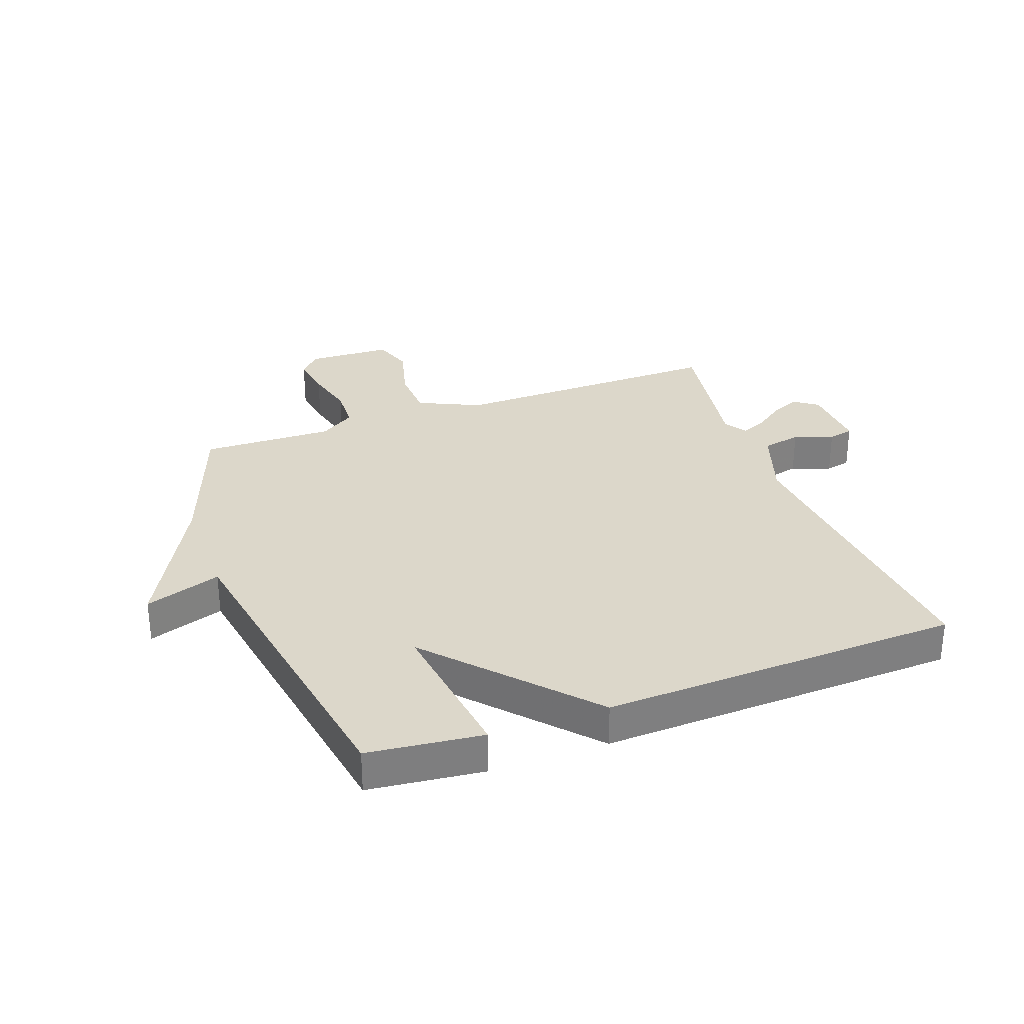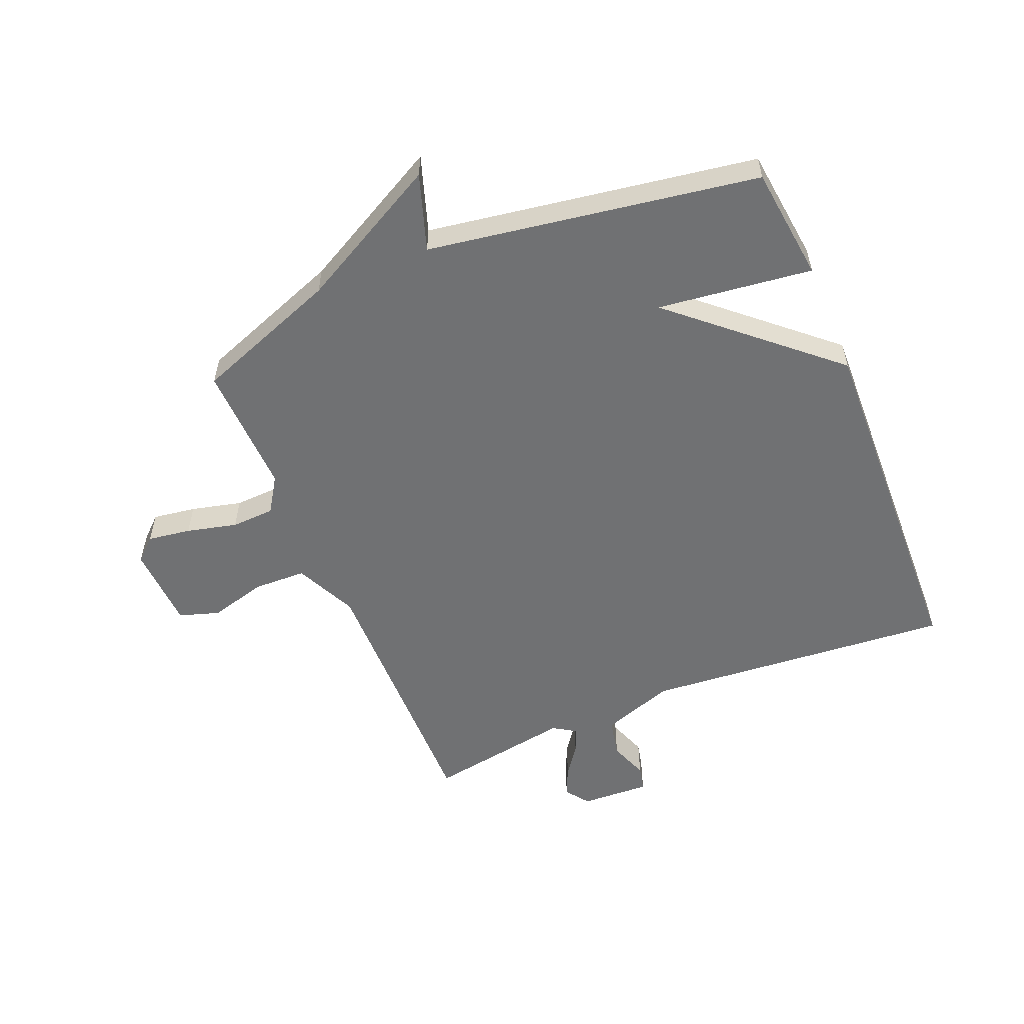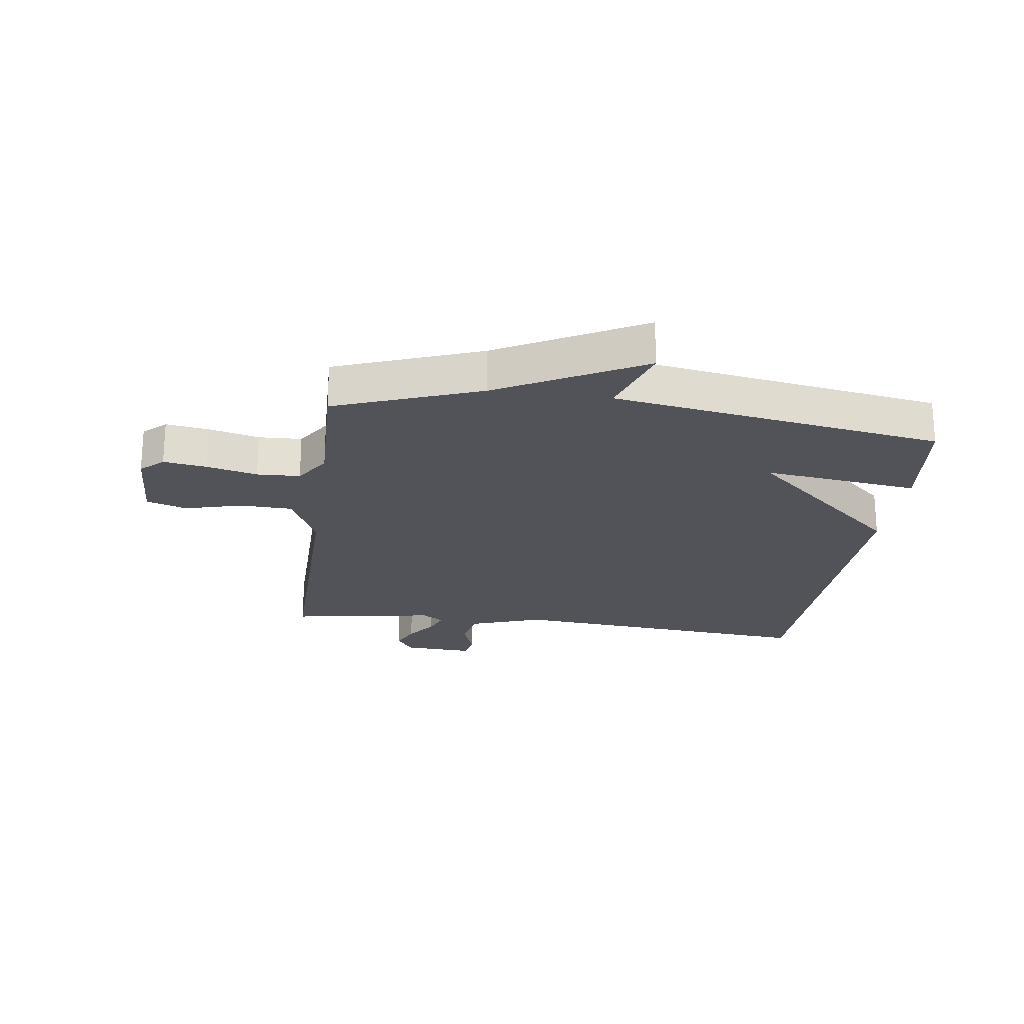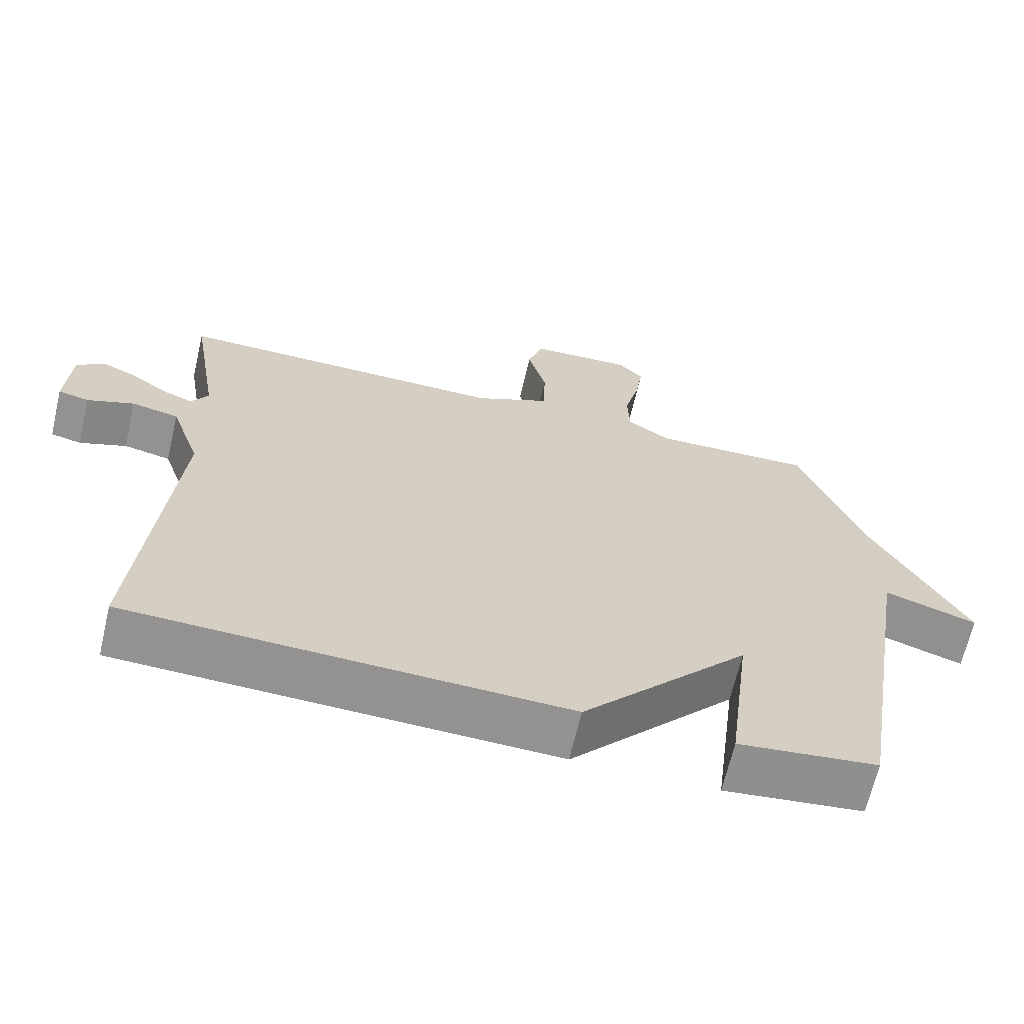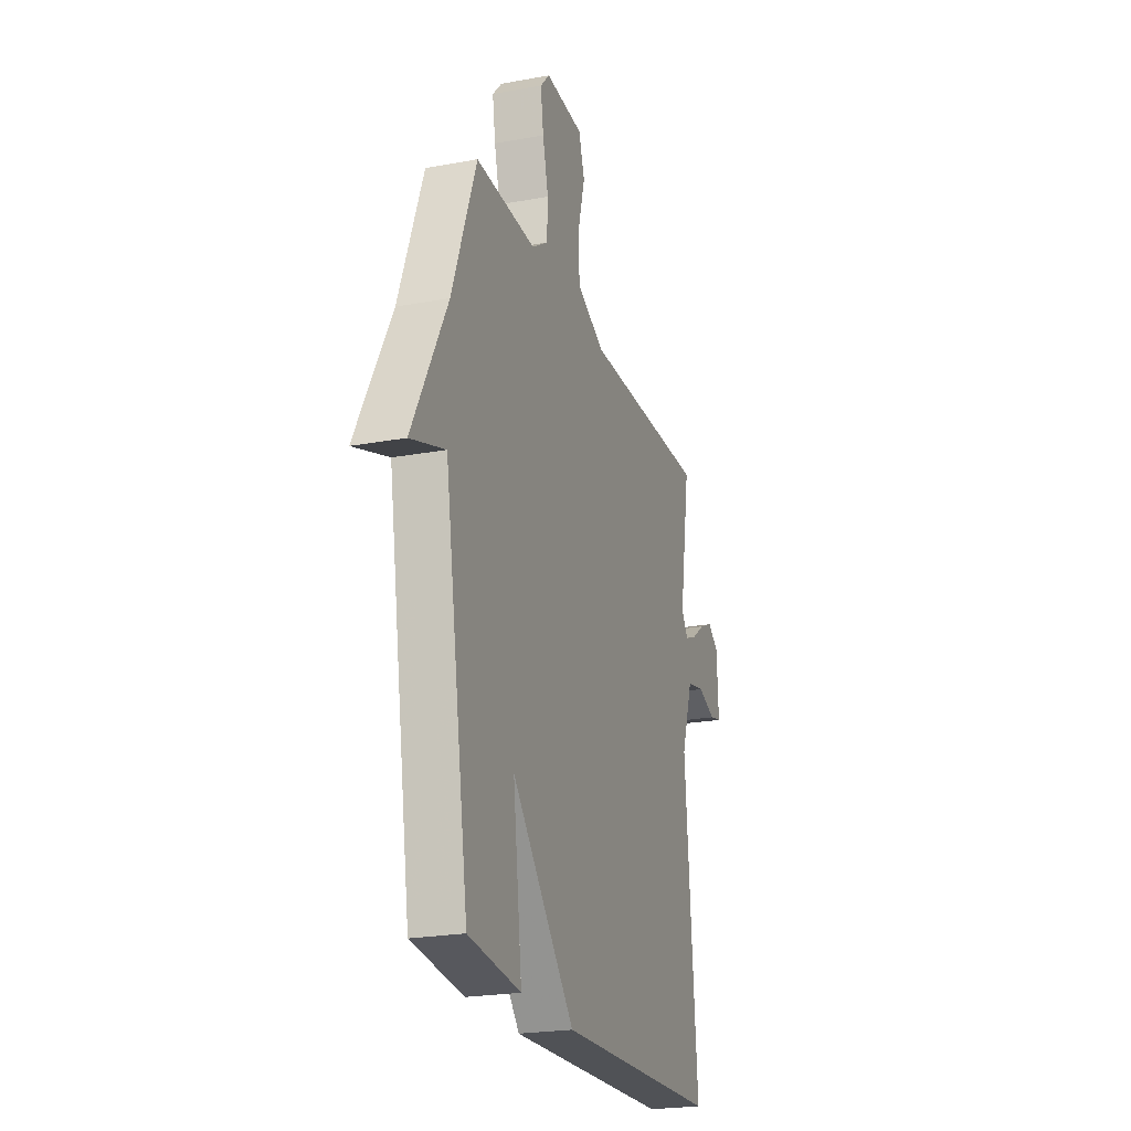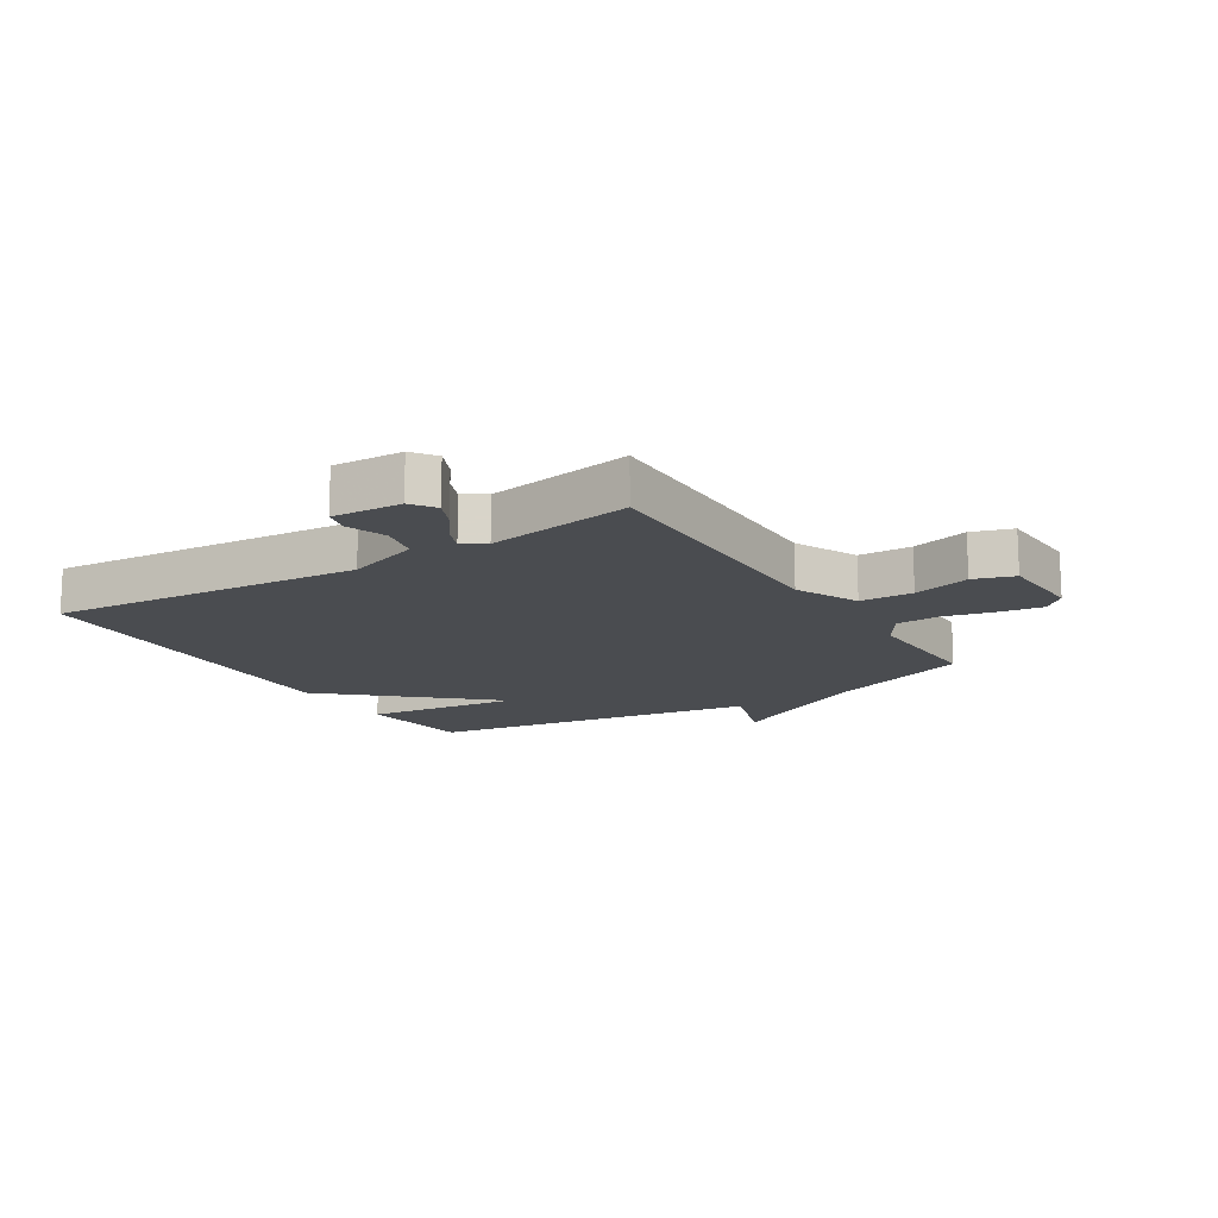
<metadata>
{"format":"obj","ext":"obj","renderer":"f3d","projection":"perspective","resolution":1024,"background":"white","views":[{"elev":30.8,"azim":159.8,"up":"+Y"},{"elev":-55.2,"azim":112.7,"up":"+Y"},{"elev":-22.6,"azim":82.3,"up":"+Y"},{"elev":-66.3,"azim":-13.1,"up":"+Z"},{"elev":-22.7,"azim":107.6,"up":"+Z"},{"elev":-15.0,"azim":-57.9,"up":"+Y"}]}
</metadata>
<code>
v 0.5 0.07 0.5
v 0.59 0.07 0.256
v 0.719 0.07 0.013
v 0.59 0.07 0.056
v 0.5 0.07 -0.5
v 0.306 0.07 -0.522
v 0.339 0.07 -0.261
v 0.106 0.07 -0.522
v -0.5 0.07 -0.5
v -0.455 0.07 0.024
v -0.497 0.07 0.147
v -0.563 0.07 0.161
v -0.629 0.07 0.137
v -0.672 0.07 0.147
v -0.666 0.07 0.264
v -0.626 0.07 0.293
v -0.577 0.07 0.271
v -0.526 0.07 0.234
v -0.484 0.07 0.217
v -0.46 0.07 0.255
v -0.5 0.07 0.5
v -0.036 0.07 0.494
v 0.069 0.07 0.543
v 0.072 0.07 0.632
v 0.046 0.07 0.728
v 0.068 0.07 0.796
v 0.211 0.07 0.802
v 0.246 0.07 0.764
v 0.235 0.07 0.691
v 0.214 0.07 0.606
v 0.217 0.07 0.533
v 0.277 0.07 0.494
v 0.5 0 0.5
v 0.59 0 0.256
v 0.719 0 0.013
v 0.59 0 0.056
v 0.5 0 -0.5
v 0.306 0 -0.522
v 0.339 0 -0.261
v 0.106 0 -0.522
v -0.5 0 -0.5
v -0.455 0 0.024
v -0.497 0 0.147
v -0.563 0 0.161
v -0.629 0 0.137
v -0.672 0 0.147
v -0.666 0 0.264
v -0.626 0 0.293
v -0.577 0 0.271
v -0.526 0 0.234
v -0.484 0 0.217
v -0.46 0 0.255
v -0.5 0 0.5
v -0.036 0 0.494
v 0.069 0 0.543
v 0.072 0 0.632
v 0.046 0 0.728
v 0.068 0 0.796
v 0.211 0 0.802
v 0.246 0 0.764
v 0.235 0 0.691
v 0.214 0 0.606
v 0.217 0 0.533
v 0.277 0 0.494
f 28 29 30
f 27 28 30
f 26 27 30
f 25 26 30
f 24 25 30
f 23 24 30 31
f 22 23 31 32
f 20 21 22
f 19 20 22 32
f 16 17 18
f 15 16 18
f 14 15 18
f 13 14 18
f 12 13 18
f 11 12 18 19
f 32 1 2
f 19 32 2
f 11 19 2
f 10 11 2
f 9 10 2
f 8 9 2
f 7 8 2
f 6 7 2
f 5 6 2
f 4 5 2
f 2 3 4
f 62 61 60
f 62 60 59
f 62 59 58
f 62 58 57
f 62 57 56
f 63 62 56 55
f 64 63 55 54
f 54 53 52
f 64 54 52 51
f 50 49 48
f 50 48 47
f 50 47 46
f 50 46 45
f 50 45 44
f 51 50 44 43
f 34 33 64
f 34 64 51
f 34 51 43
f 34 43 42
f 34 42 41
f 34 41 40
f 34 40 39
f 34 39 38
f 34 38 37
f 34 37 36
f 36 35 34
f 1 33 34 2
f 2 34 35 3
f 3 35 36 4
f 4 36 37 5
f 5 37 38 6
f 6 38 39 7
f 7 39 40 8
f 8 40 41 9
f 9 41 42 10
f 10 42 43 11
f 11 43 44 12
f 12 44 45 13
f 13 45 46 14
f 14 46 47 15
f 15 47 48 16
f 16 48 49 17
f 17 49 50 18
f 18 50 51 19
f 19 51 52 20
f 20 52 53 21
f 21 53 54 22
f 22 54 55 23
f 23 55 56 24
f 24 56 57 25
f 25 57 58 26
f 26 58 59 27
f 27 59 60 28
f 28 60 61 29
f 29 61 62 30
f 30 62 63 31
f 31 63 64 32
f 32 64 33 1

</code>
